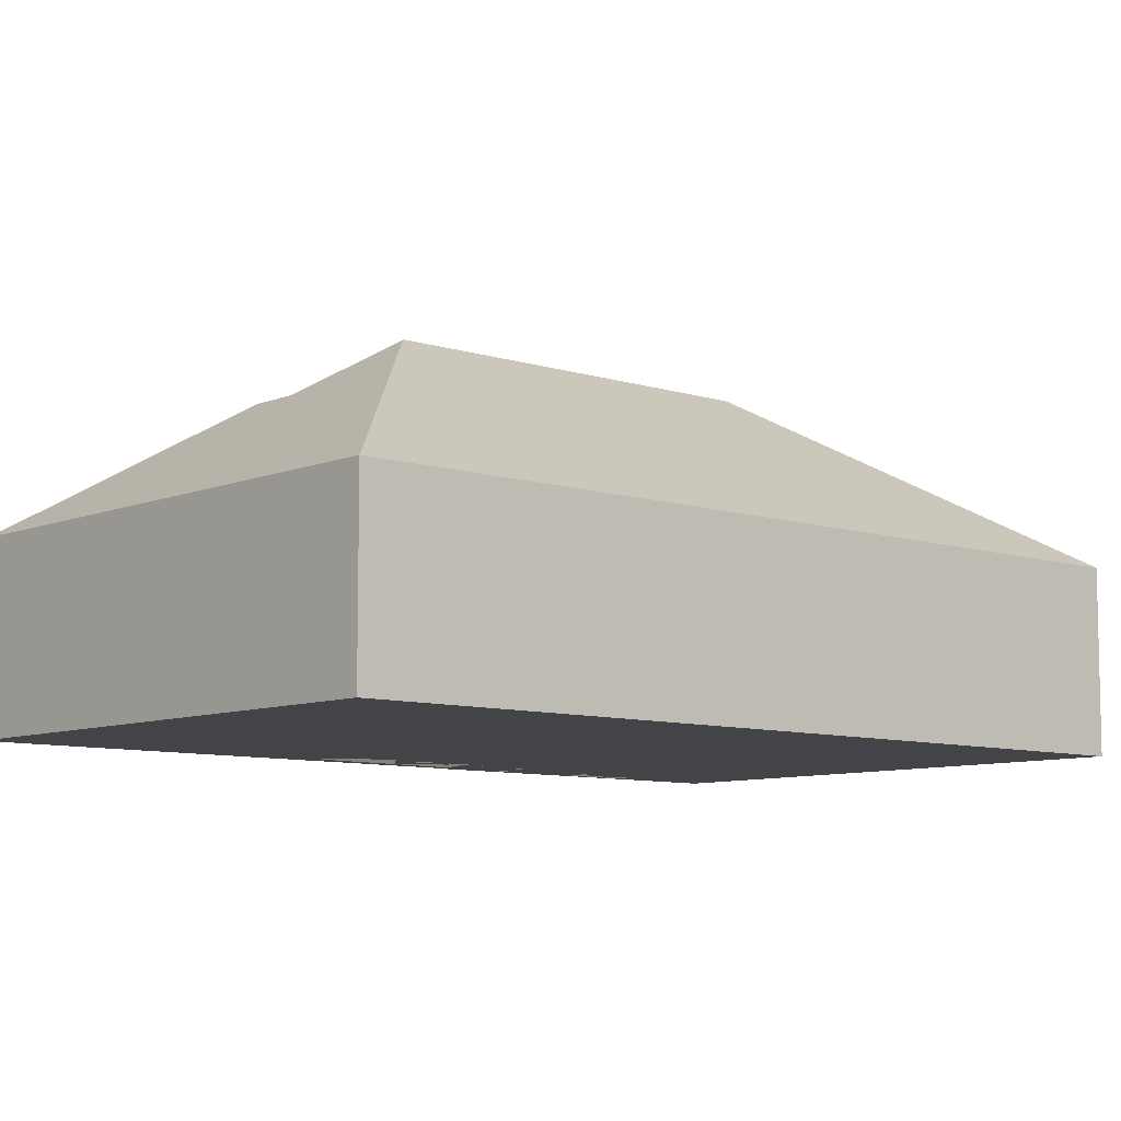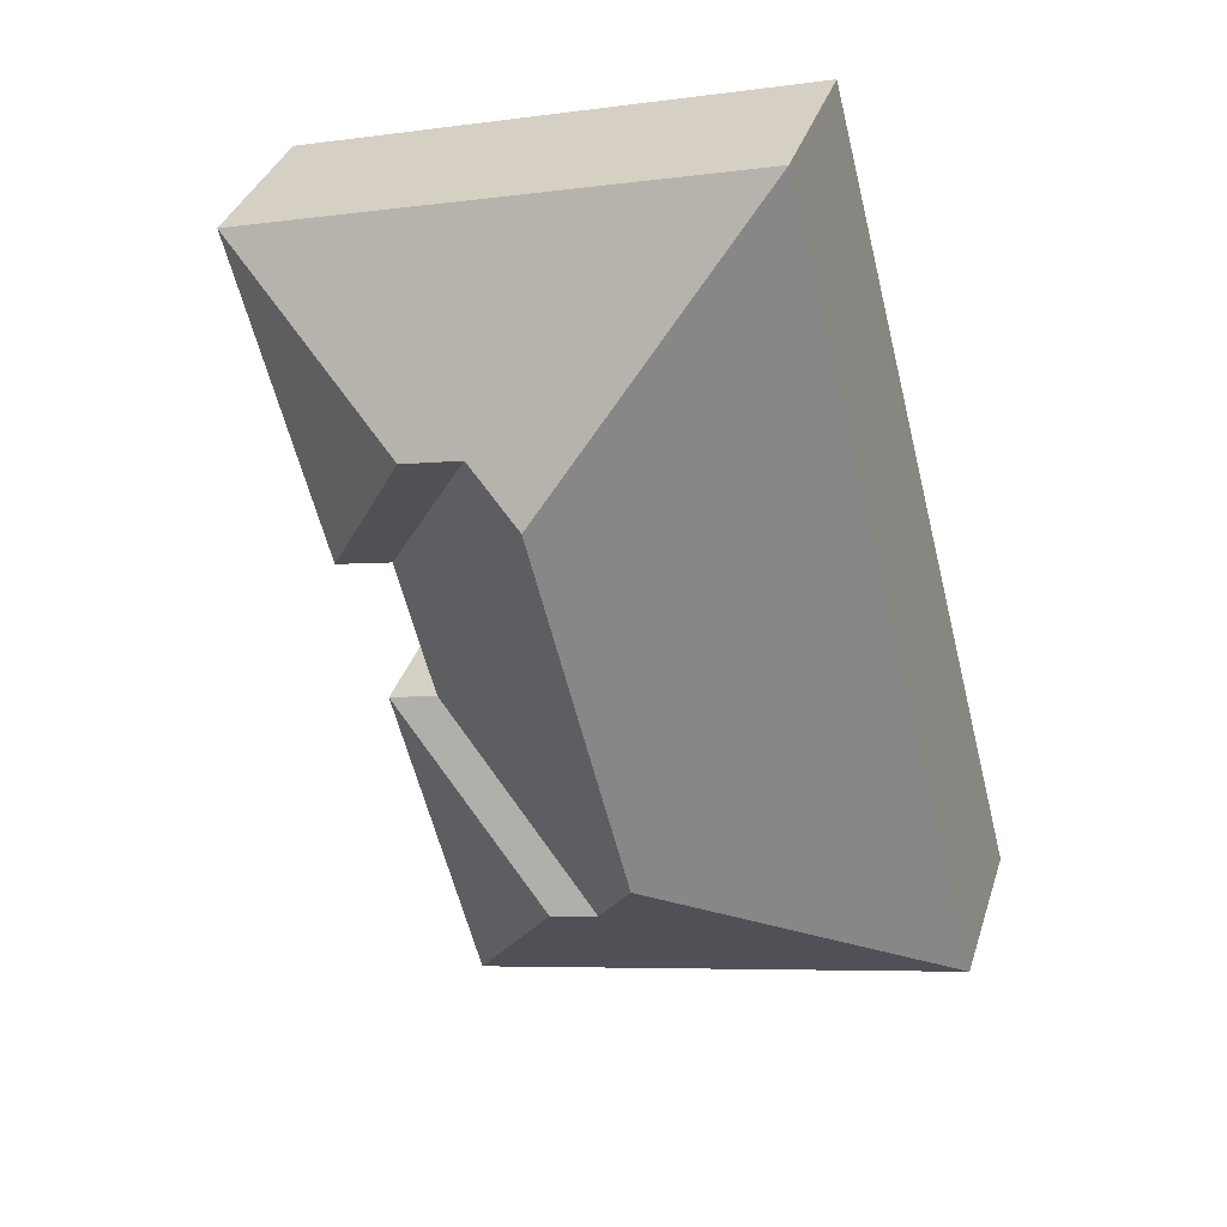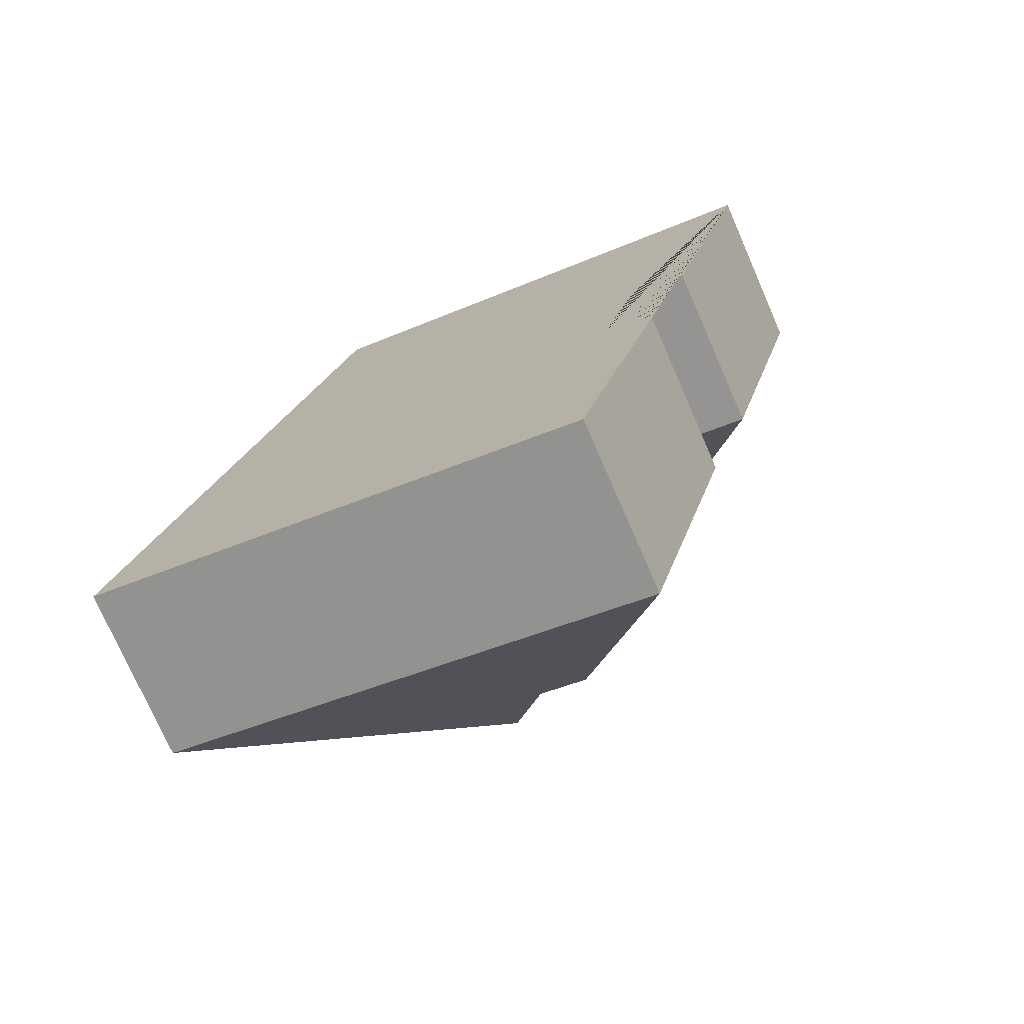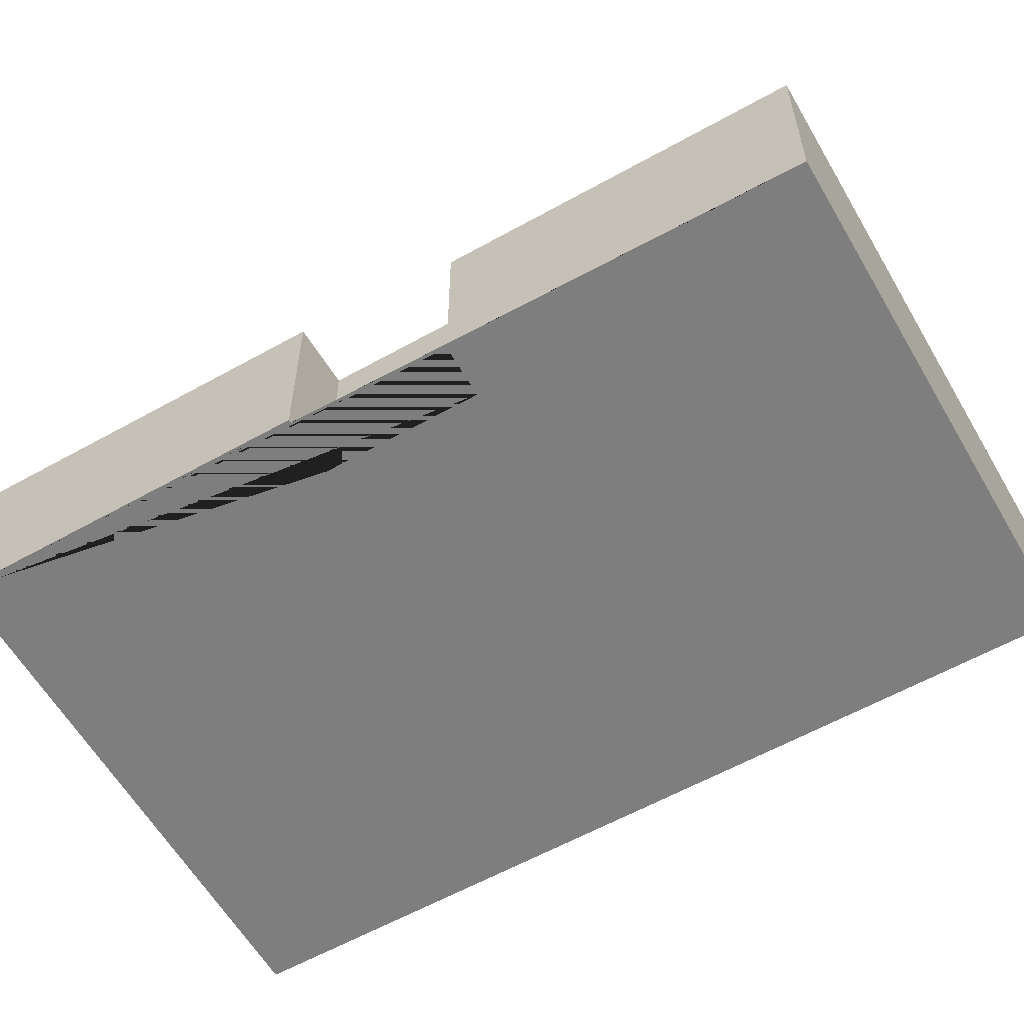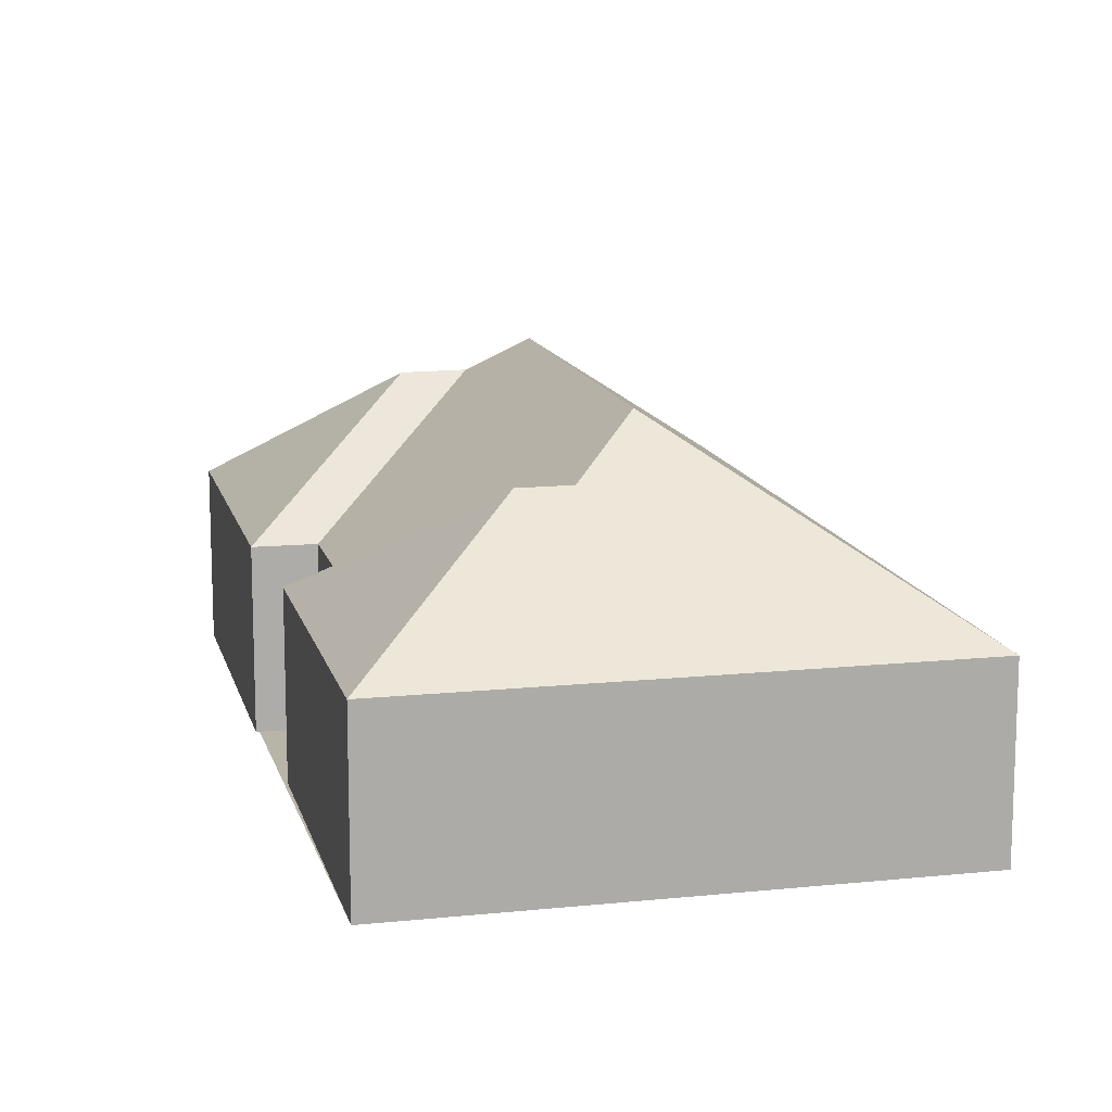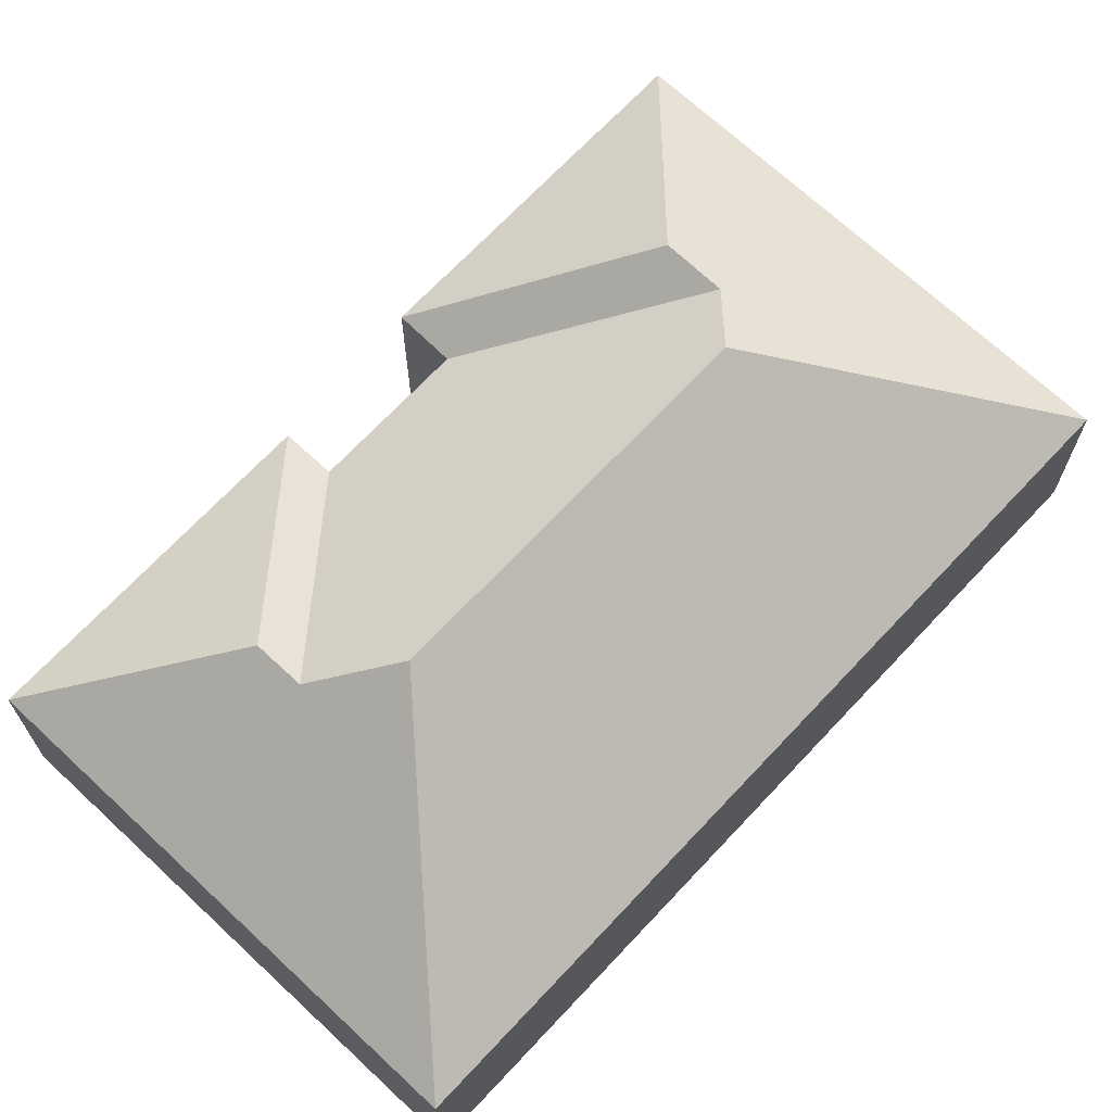
<metadata>
{"format":"obj","ext":"obj","renderer":"f3d","projection":"perspective","resolution":1024,"background":"white","views":[{"elev":-8.3,"azim":-117.3,"up":"+Y"},{"elev":35.6,"azim":-163.2,"up":"+Z"},{"elev":-75.2,"azim":23.6,"up":"+Z"},{"elev":-59.4,"azim":134.4,"up":"+Y"},{"elev":13.3,"azim":-178.8,"up":"+Y"},{"elev":69.1,"azim":-122.4,"up":"+Y"}]}
</metadata>
<code>
o BK39_500_016027_0013
v 327.7 75 -78.46
v 289.6 75 -226
v 232 75 -434.8
v 269.4 75 -290.3
v 247.4 75 -284.5
v 264.1 75 -220.1
v 182.9 124.6 -348.5
v 237.3 128.8 -135.4
v 161.8 124.6 -343
v 210.8 129.1 -128.9
v 142 145 -307.5
v 183.8 145 -145.7
v 14.32 75 -378.6
v 106.6 75 -21.24
v 327.7 0 -78.46
v 289.6 0 -226
v 264.1 0 -220.1
v 247.4 0 -284.5
v 269.4 0 -290.3
v 232 0 -434.8
v 14.32 0 -378.6
v 106.6 0 -21.24
f 14 1 8 10 12
f 1 2 8
f 8 10 6 2
f 11 9 5 6 10 12
f 9 7 4 5
f 7 3 4
f 13 14 12 11
f 13 3 7 9 11
f 15 16 17 18 19 20 21 22
f 1 15 16 2
f 2 16 17 6
f 6 17 18 5
f 5 18 19 4
f 4 19 20 3
f 3 20 21 13
f 13 21 22 14
f 14 22 15 1

</code>
